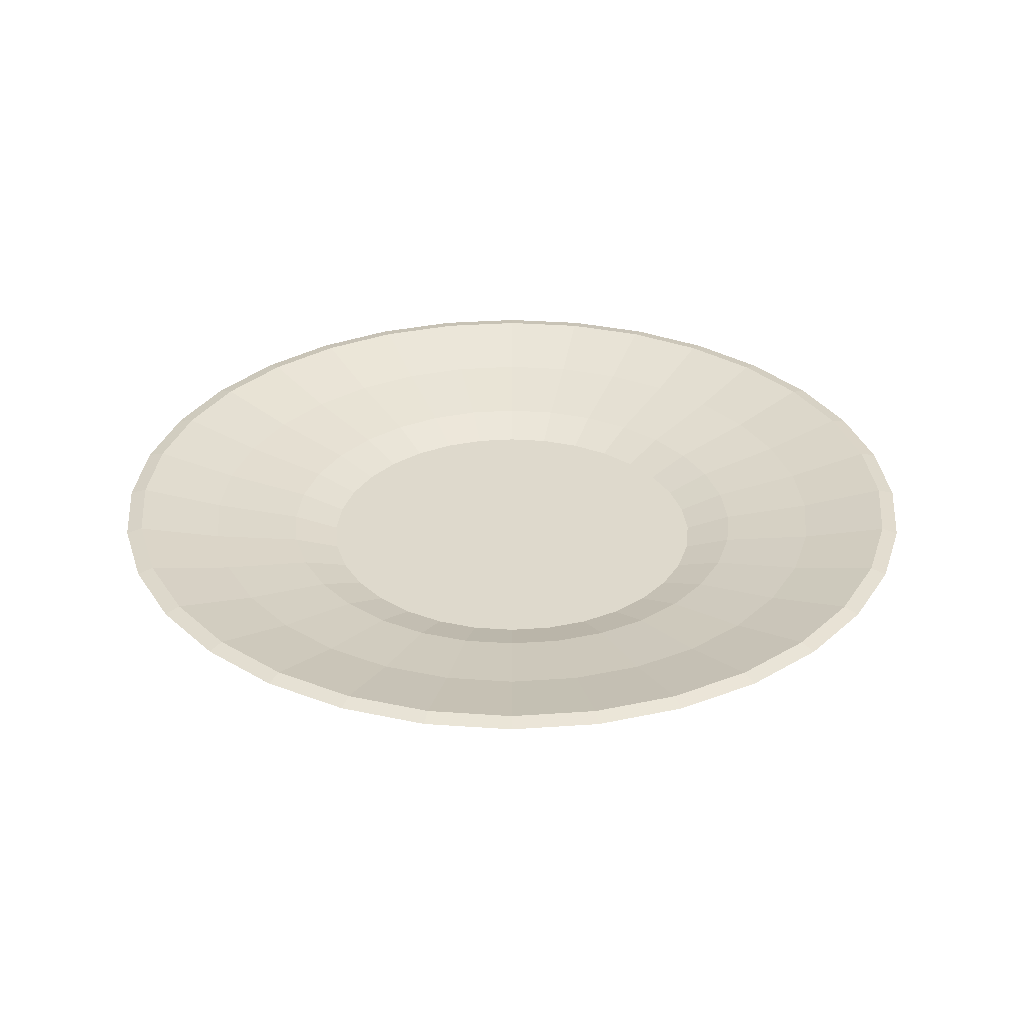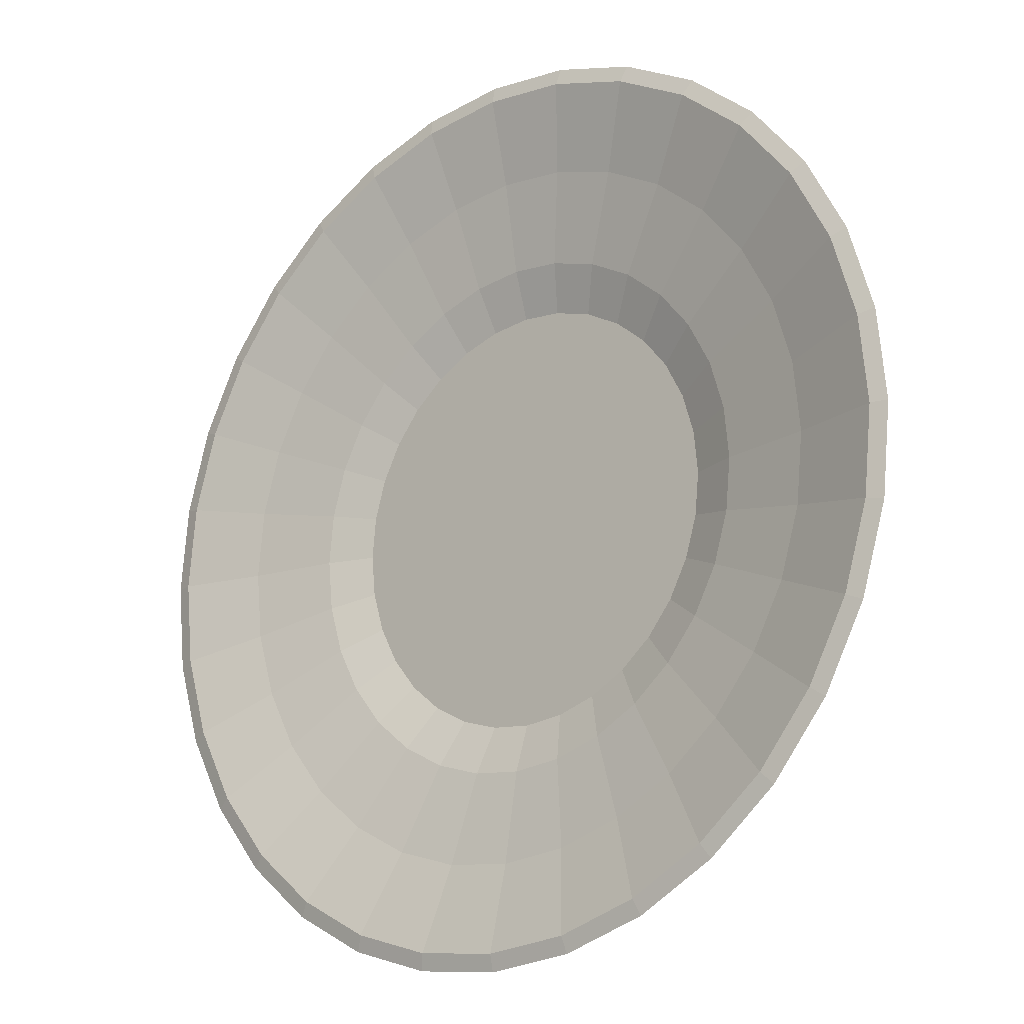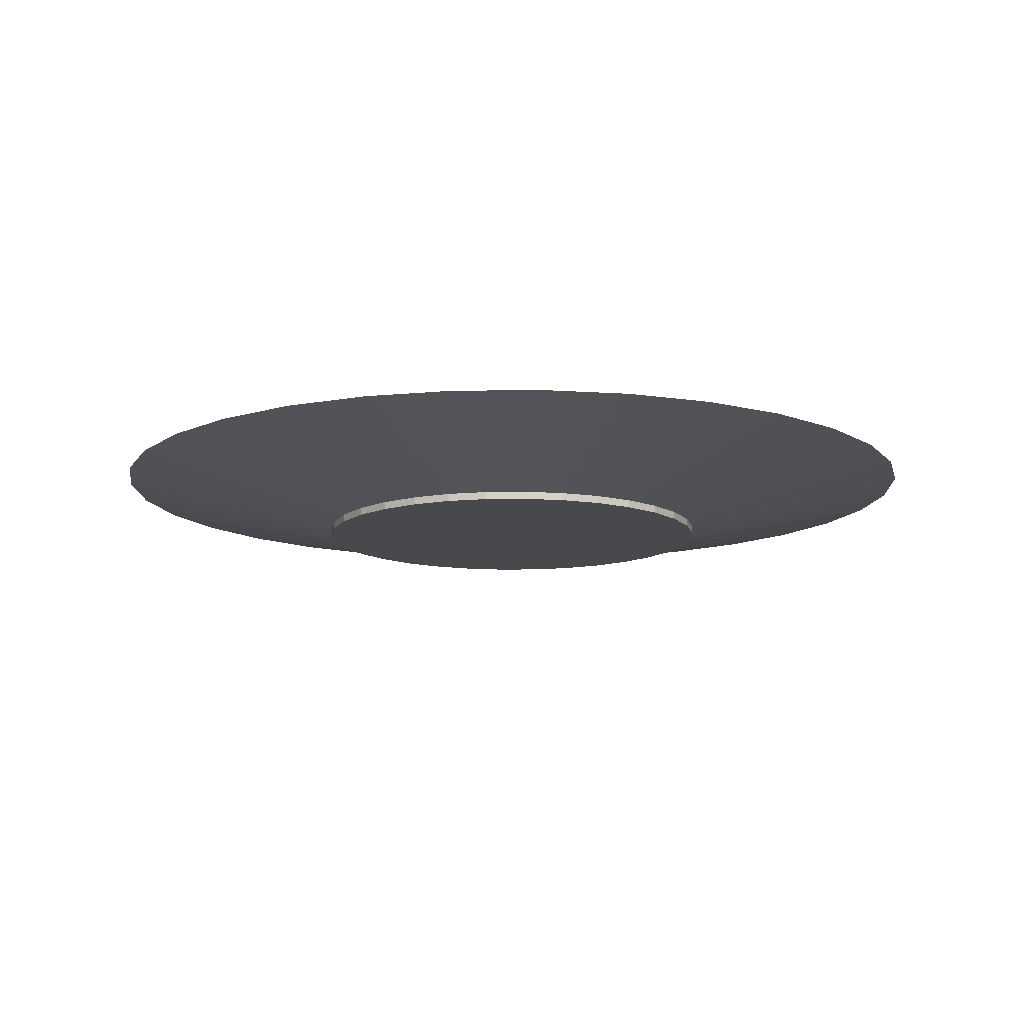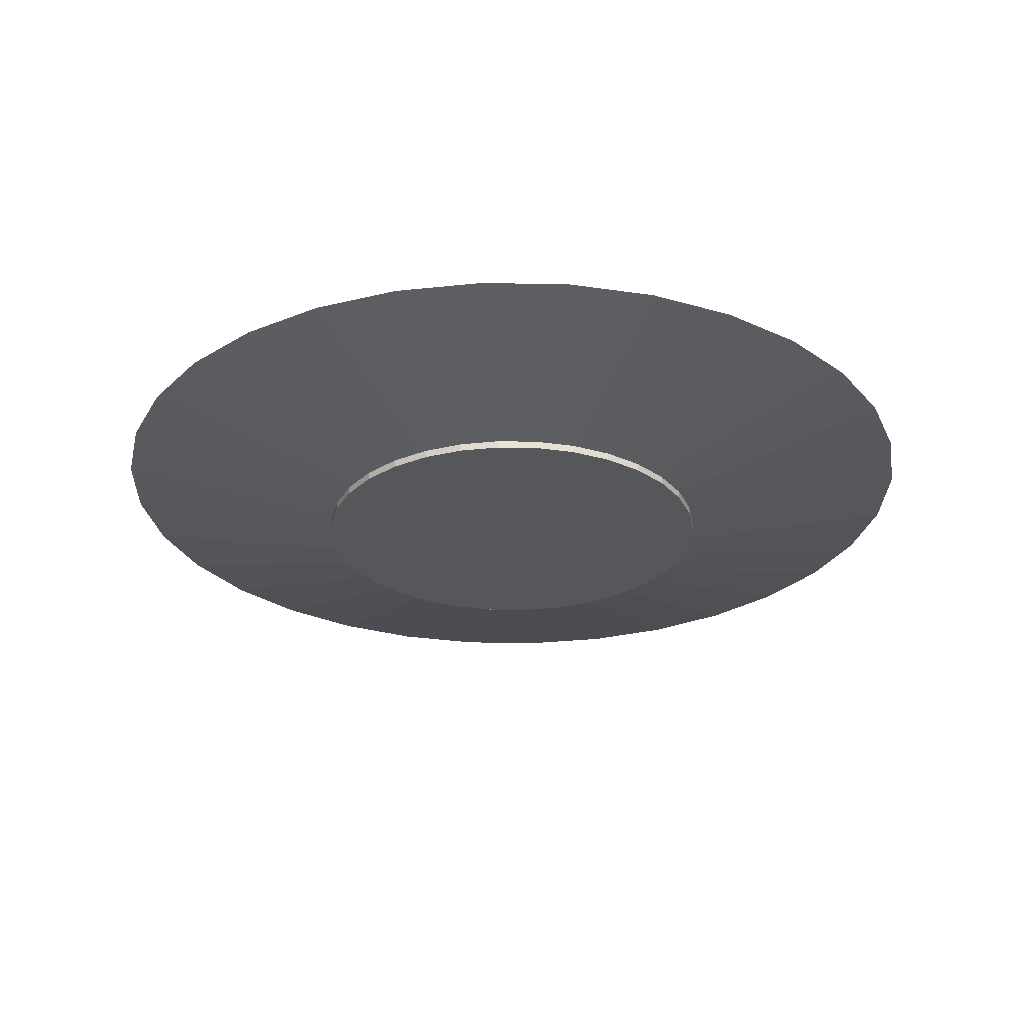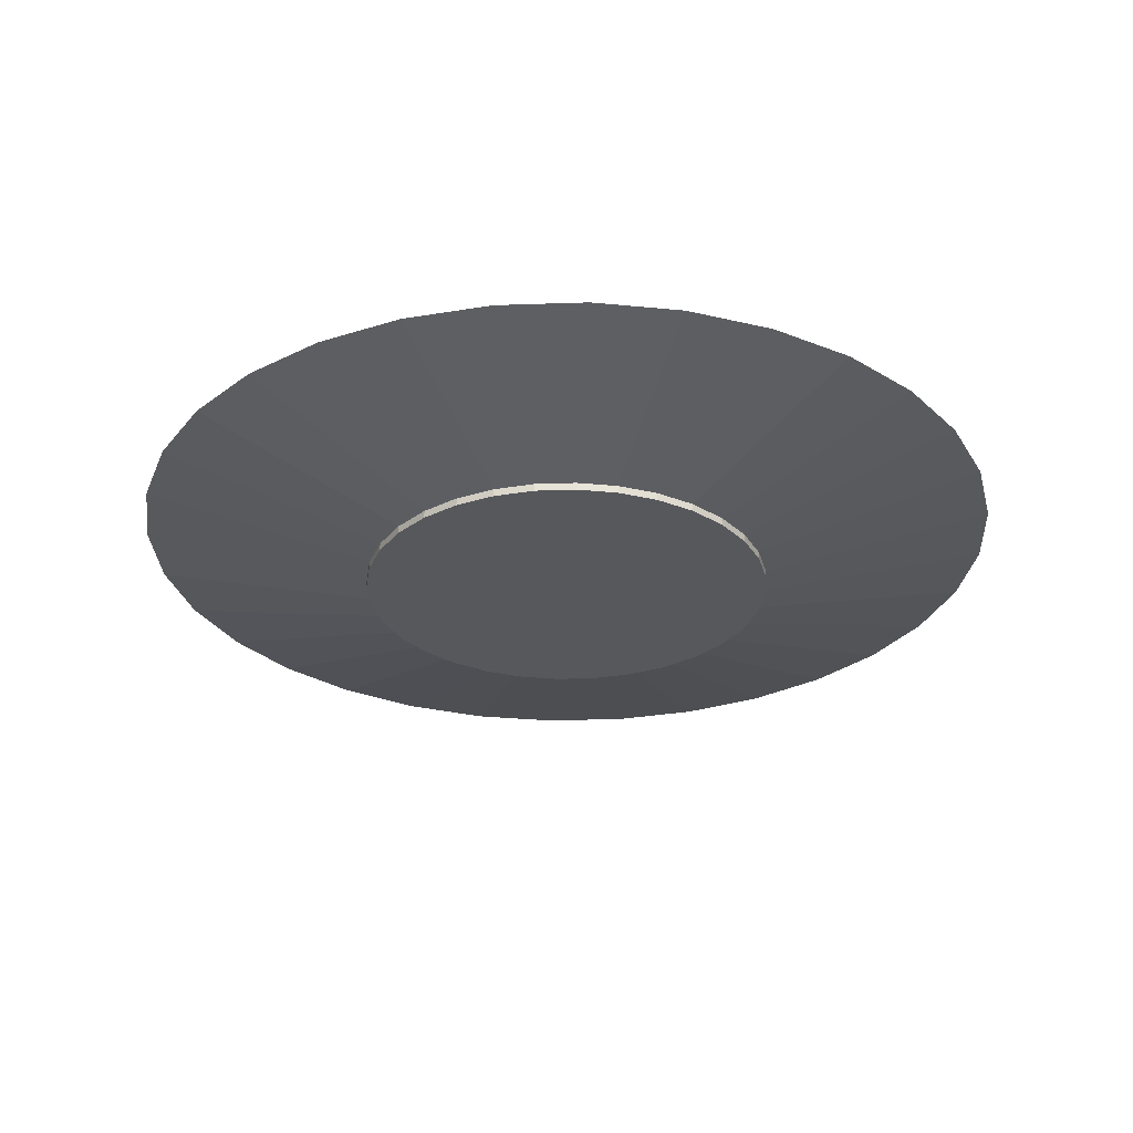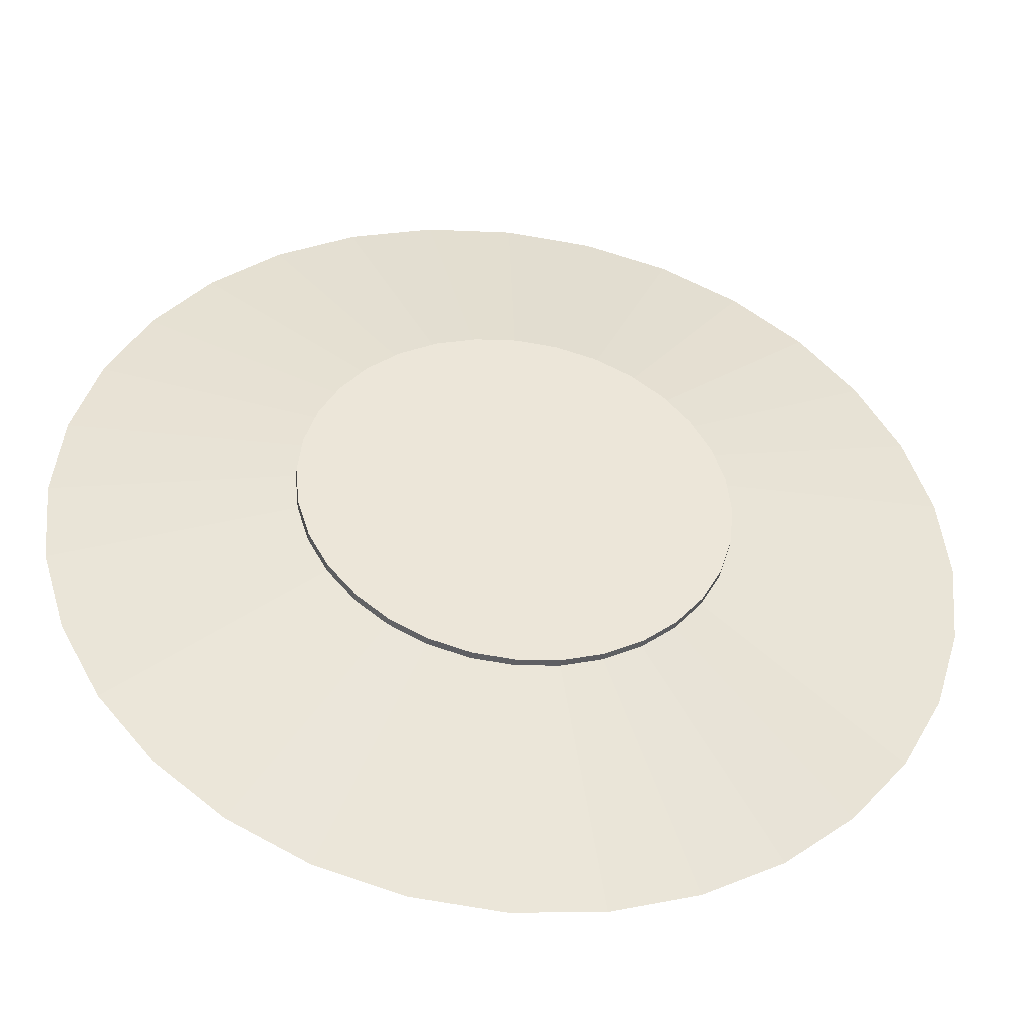
<metadata>
{"format":"obj","ext":"obj","renderer":"f3d","projection":"perspective","resolution":1024,"background":"white","views":[{"elev":32.2,"azim":78.8,"up":"+Y"},{"elev":-18.0,"azim":-139.3,"up":"+Z"},{"elev":-12.0,"azim":-71.1,"up":"+Y"},{"elev":-27.3,"azim":71.4,"up":"+Y"},{"elev":-28.8,"azim":-137.7,"up":"+Y"},{"elev":-43.2,"azim":-7.7,"up":"+Z"}]}
</metadata>
<code>
o Circle
v 0 0 -1
v -0.1951 0 -0.9808
v -0.3827 0 -0.9239
v -0.5556 0 -0.8315
v -0.7071 0 -0.7071
v -0.8315 0 -0.5556
v -0.9239 0 -0.3827
v -0.9808 0 -0.1951
v -1 0 -0
v -0.9808 0 0.1951
v -0.9239 0 0.3827
v -0.8315 0 0.5556
v -0.7071 0 0.7071
v -0.5556 0 0.8315
v -0.3827 0 0.9239
v -0.1951 0 0.9808
v 0 0 1
v 0.1951 0 0.9808
v 0.3827 0 0.9239
v 0.5556 0 0.8315
v 0.7071 0 0.7071
v 0.8315 0 0.5556
v 0.9239 0 0.3827
v 0.9808 0 0.1951
v 1 0 -1e-06
v 0.9808 0 -0.1951
v 0.9239 0 -0.3827
v 0.8315 0 -0.5556
v 0.7071 0 -0.7071
v 0.5556 0 -0.8315
v 0.3827 0 -0.9239
v 0.1951 0 -0.9808
v 0 0.03682 -1
v -0.1951 0.03682 -0.9808
v -0.3827 0.03682 -0.9239
v -0.5556 0.03682 -0.8315
v -0.7071 0.03682 -0.7071
v -0.8315 0.03682 -0.5556
v -0.9239 0.03682 -0.3827
v -0.9808 0.03682 -0.1951
v -1 0.03682 -0
v -0.9808 0.03682 0.1951
v -0.9239 0.03682 0.3827
v -0.8315 0.03682 0.5556
v -0.7071 0.03682 0.7071
v -0.5556 0.03682 0.8315
v -0.3827 0.03682 0.9239
v -0.1951 0.03682 0.9808
v 0 0.03682 1
v 0.1951 0.03682 0.9808
v 0.3827 0.03682 0.9239
v 0.5556 0.03682 0.8315
v 0.7071 0.03682 0.7071
v 0.8315 0.03682 0.5556
v 0.9239 0.03682 0.3827
v 0.9808 0.03682 0.1951
v 1 0.03682 -1e-06
v 0.9808 0.03682 -0.1951
v 0.9239 0.03682 -0.3827
v 0.8315 0.03682 -0.5556
v 0.7071 0.03682 -0.7071
v 0.5556 0.03682 -0.8315
v 0.3827 0.03682 -0.9239
v 0.1951 0.03682 -0.9808
v 2e-06 0.03914 -0.9843
v -0.192 0.03914 -0.9653
v -0.3767 0.03914 -0.9093
v -0.5468 0.03914 -0.8184
v -0.696 0.03914 -0.696
v -0.8184 0.03914 -0.5468
v -0.9093 0.03914 -0.3767
v -0.9653 0.03914 -0.192
v -0.9843 0.03914 1e-06
v -0.9653 0.03914 0.192
v -0.9093 0.03914 0.3767
v -0.8184 0.03914 0.5468
v -0.696 0.03914 0.696
v -0.5468 0.03914 0.8184
v -0.3767 0.03914 0.9093
v -0.192 0.03914 0.9654
v -1e-06 0.03914 0.9843
v 0.192 0.03914 0.9654
v 0.3767 0.03914 0.9093
v 0.5468 0.03914 0.8184
v 0.696 0.03914 0.696
v 0.8184 0.03914 0.5468
v 0.9093 0.03914 0.3767
v 0.9654 0.03914 0.192
v 0.9843 0.03914 -1e-06
v 0.9653 0.03914 -0.192
v 0.9093 0.03914 -0.3767
v 0.8184 0.03914 -0.5468
v 0.696 0.03914 -0.696
v 0.5468 0.03914 -0.8184
v 0.3767 0.03914 -0.9093
v 0.192 0.03914 -0.9653
v -0.4116 0.2691 -2.069
v 0 0.2691 -2.11
v -0.8073 0.2691 -1.949
v -1.172 0.2691 -1.754
v -1.492 0.2691 -1.492
v -1.754 0.2691 -1.172
v -1.949 0.2691 -0.8073
v -2.069 0.2691 -0.4116
v -2.11 0.2691 0
v -2.069 0.2691 0.4116
v -1.949 0.2691 0.8073
v -1.754 0.2691 1.172
v -1.492 0.2691 1.492
v -1.172 0.2691 1.754
v -0.8073 0.2691 1.949
v -0.4116 0.2691 2.069
v 1e-06 0.2691 2.11
v 0.4116 0.2691 2.069
v 0.8073 0.2691 1.949
v 1.172 0.2691 1.754
v 1.492 0.2691 1.492
v 1.754 0.2691 1.172
v 1.949 0.2691 0.8073
v 2.069 0.2691 0.4116
v 2.11 0.2691 -2e-06
v 2.069 0.2691 -0.4116
v 1.949 0.2691 -0.8073
v 1.754 0.2691 -1.172
v 1.492 0.2691 -1.492
v 1.172 0.2691 -1.754
v 0.8073 0.2691 -1.949
v 0.4116 0.2691 -2.069
v -0.3964 0.2868 -1.993
v 1e-06 0.2868 -2.032
v -0.7776 0.2868 -1.877
v -1.129 0.2868 -1.689
v -1.437 0.2868 -1.437
v -1.689 0.2868 -1.129
v -1.877 0.2868 -0.7776
v -1.993 0.2868 -0.3964
v -2.032 0.2868 1e-06
v -1.993 0.2868 0.3964
v -1.877 0.2868 0.7776
v -1.689 0.2868 1.129
v -1.437 0.2868 1.437
v -1.129 0.2868 1.689
v -0.7776 0.2868 1.877
v -0.3964 0.2868 1.993
v 1e-06 0.2868 2.032
v 0.3964 0.2868 1.993
v 0.7776 0.2868 1.877
v 1.129 0.2868 1.689
v 1.437 0.2868 1.437
v 1.689 0.2868 1.129
v 1.877 0.2868 0.7776
v 1.993 0.2868 0.3964
v 2.032 0.2868 -2e-06
v 1.993 0.2868 -0.3964
v 1.877 0.2868 -0.7776
v 1.689 0.2868 -1.129
v 1.437 0.2868 -1.437
v 1.129 0.2868 -1.689
v 0.7776 0.2868 -1.877
v 0.3964 0.2868 -1.993
v -0.3179 0.1871 -1.598
v 1e-06 0.1871 -1.63
v -0.6236 0.1871 -1.506
v -0.9054 0.1871 -1.355
v -1.152 0.1871 -1.152
v -1.355 0.1871 -0.9054
v -1.506 0.1871 -0.6236
v -1.598 0.1871 -0.3179
v -1.63 0.1871 1e-06
v -1.598 0.1871 0.3179
v -1.506 0.1871 0.6236
v -1.355 0.1871 0.9054
v -1.152 0.1871 1.152
v -0.9054 0.1871 1.355
v -0.6236 0.1871 1.506
v -0.3179 0.1871 1.598
v 0 0.1871 1.63
v 0.3179 0.1871 1.598
v 0.6236 0.1871 1.506
v 0.9054 0.1871 1.355
v 1.152 0.1871 1.152
v 1.355 0.1871 0.9054
v 1.506 0.1871 0.6236
v 1.598 0.1871 0.3179
v 1.63 0.1871 -1e-06
v 1.598 0.1871 -0.3179
v 1.506 0.1871 -0.6236
v 1.355 0.1871 -0.9054
v 1.152 0.1871 -1.152
v 0.9054 0.1871 -1.355
v 0.6236 0.1871 -1.506
v 0.3179 0.1871 -1.598
v -0.2353 0.1121 -1.183
v 1e-06 0.1121 -1.206
v -0.4615 0.1121 -1.114
v -0.67 0.1121 -1.003
v -0.8528 0.1121 -0.8528
v -1.003 0.1121 -0.67
v -1.114 0.1121 -0.4615
v -1.183 0.1121 -0.2353
v -1.206 0.1121 1e-06
v -1.183 0.1121 0.2353
v -1.114 0.1121 0.4615
v -1.003 0.1121 0.67
v -0.8528 0.1121 0.8528
v -0.67 0.1121 1.003
v -0.4615 0.1121 1.114
v -0.2353 0.1121 1.183
v 0 0.1121 1.206
v 0.2353 0.1121 1.183
v 0.4615 0.1121 1.114
v 0.67 0.1121 1.003
v 0.8528 0.1121 0.8528
v 1.003 0.1121 0.67
v 1.114 0.1121 0.4615
v 1.183 0.1121 0.2353
v 1.206 0.1121 -1e-06
v 1.183 0.1121 -0.2353
v 1.114 0.1121 -0.4615
v 1.003 0.1121 -0.67
v 0.8528 0.1121 -0.8528
v 0.67 0.1121 -1.003
v 0.4615 0.1121 -1.114
v 0.2353 0.1121 -1.183
f 2 1 32 31 30 29 28 27 26 25 24 23 22 21 20 19 18 17 16 15 14 13 12 11 10 9 8 7 6 5 4 3
f 44 45 109 108
f 4 5 37 36
f 31 32 64 63
f 18 19 51 50
f 5 6 38 37
f 32 1 33 64
f 19 20 52 51
f 6 7 39 38
f 20 21 53 52
f 7 8 40 39
f 21 22 54 53
f 8 9 41 40
f 22 23 55 54
f 9 10 42 41
f 23 24 56 55
f 10 11 43 42
f 24 25 57 56
f 11 12 44 43
f 25 26 58 57
f 12 13 45 44
f 26 27 59 58
f 13 14 46 45
f 27 28 60 59
f 14 15 47 46
f 1 2 34 33
f 28 29 61 60
f 15 16 48 47
f 2 3 35 34
f 29 30 62 61
f 16 17 49 48
f 3 4 36 35
f 30 31 63 62
f 17 18 50 49
f 66 67 68 69 70 71 72 73 74 75 76 77 78 79 80 81 82 83 84 85 86 87 88 89 90 91 92 93 94 95 96 65
f 58 59 123 122
f 45 46 110 109
f 59 60 124 123
f 46 47 111 110
f 33 34 97 98
f 60 61 125 124
f 47 48 112 111
f 34 35 99 97
f 61 62 126 125
f 48 49 113 112
f 35 36 100 99
f 62 63 127 126
f 49 50 114 113
f 36 37 101 100
f 63 64 128 127
f 50 51 115 114
f 37 38 102 101
f 64 33 98 128
f 51 52 116 115
f 38 39 103 102
f 52 53 117 116
f 39 40 104 103
f 53 54 118 117
f 40 41 105 104
f 54 55 119 118
f 41 42 106 105
f 55 56 120 119
f 42 43 107 106
f 56 57 121 120
f 43 44 108 107
f 57 58 122 121
f 129 130 98 97
f 131 129 97 99
f 132 131 99 100
f 133 132 100 101
f 134 133 101 102
f 135 134 102 103
f 136 135 103 104
f 137 136 104 105
f 138 137 105 106
f 139 138 106 107
f 140 139 107 108
f 141 140 108 109
f 142 141 109 110
f 143 142 110 111
f 144 143 111 112
f 145 144 112 113
f 146 145 113 114
f 147 146 114 115
f 148 147 115 116
f 149 148 116 117
f 150 149 117 118
f 151 150 118 119
f 152 151 119 120
f 153 152 120 121
f 154 153 121 122
f 155 154 122 123
f 156 155 123 124
f 157 156 124 125
f 158 157 125 126
f 159 158 126 127
f 160 159 127 128
f 130 160 128 98
f 161 162 130 129
f 163 161 129 131
f 164 163 131 132
f 165 164 132 133
f 166 165 133 134
f 167 166 134 135
f 168 167 135 136
f 169 168 136 137
f 170 169 137 138
f 171 170 138 139
f 172 171 139 140
f 173 172 140 141
f 174 173 141 142
f 175 174 142 143
f 176 175 143 144
f 177 176 144 145
f 178 177 145 146
f 179 178 146 147
f 180 179 147 148
f 181 180 148 149
f 182 181 149 150
f 183 182 150 151
f 184 183 151 152
f 185 184 152 153
f 186 185 153 154
f 187 186 154 155
f 188 187 155 156
f 189 188 156 157
f 190 189 157 158
f 191 190 158 159
f 192 191 159 160
f 162 192 160 130
f 193 194 162 161
f 195 193 161 163
f 196 195 163 164
f 197 196 164 165
f 198 197 165 166
f 199 198 166 167
f 200 199 167 168
f 201 200 168 169
f 202 201 169 170
f 203 202 170 171
f 204 203 171 172
f 205 204 172 173
f 206 205 173 174
f 207 206 174 175
f 208 207 175 176
f 209 208 176 177
f 210 209 177 178
f 211 210 178 179
f 212 211 179 180
f 213 212 180 181
f 214 213 181 182
f 215 214 182 183
f 216 215 183 184
f 217 216 184 185
f 218 217 185 186
f 219 218 186 187
f 220 219 187 188
f 221 220 188 189
f 222 221 189 190
f 223 222 190 191
f 224 223 191 192
f 194 224 192 162
f 66 65 194 193
f 67 66 193 195
f 68 67 195 196
f 69 68 196 197
f 70 69 197 198
f 71 70 198 199
f 72 71 199 200
f 73 72 200 201
f 74 73 201 202
f 75 74 202 203
f 76 75 203 204
f 77 76 204 205
f 78 77 205 206
f 79 78 206 207
f 80 79 207 208
f 81 80 208 209
f 82 81 209 210
f 83 82 210 211
f 84 83 211 212
f 85 84 212 213
f 86 85 213 214
f 87 86 214 215
f 88 87 215 216
f 89 88 216 217
f 90 89 217 218
f 91 90 218 219
f 92 91 219 220
f 93 92 220 221
f 94 93 221 222
f 95 94 222 223
f 96 95 223 224
f 65 96 224 194

</code>
